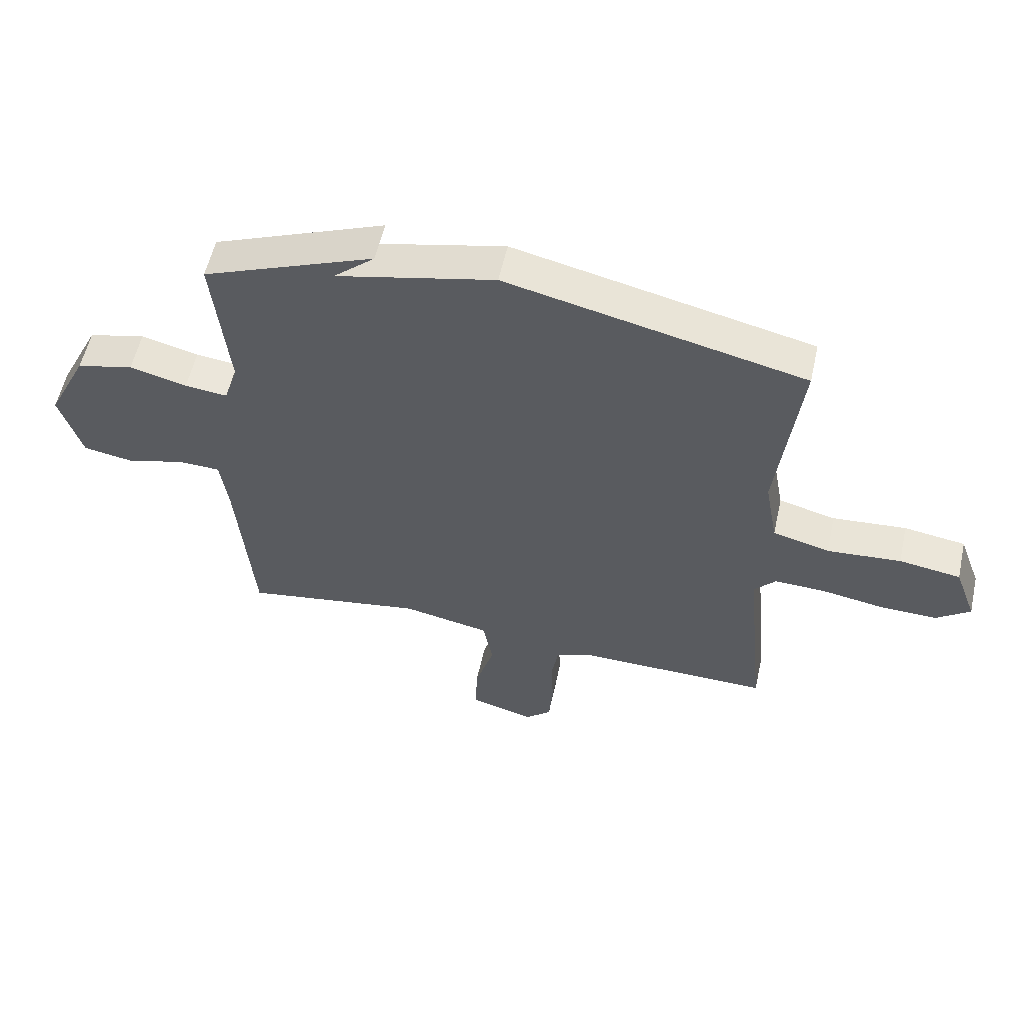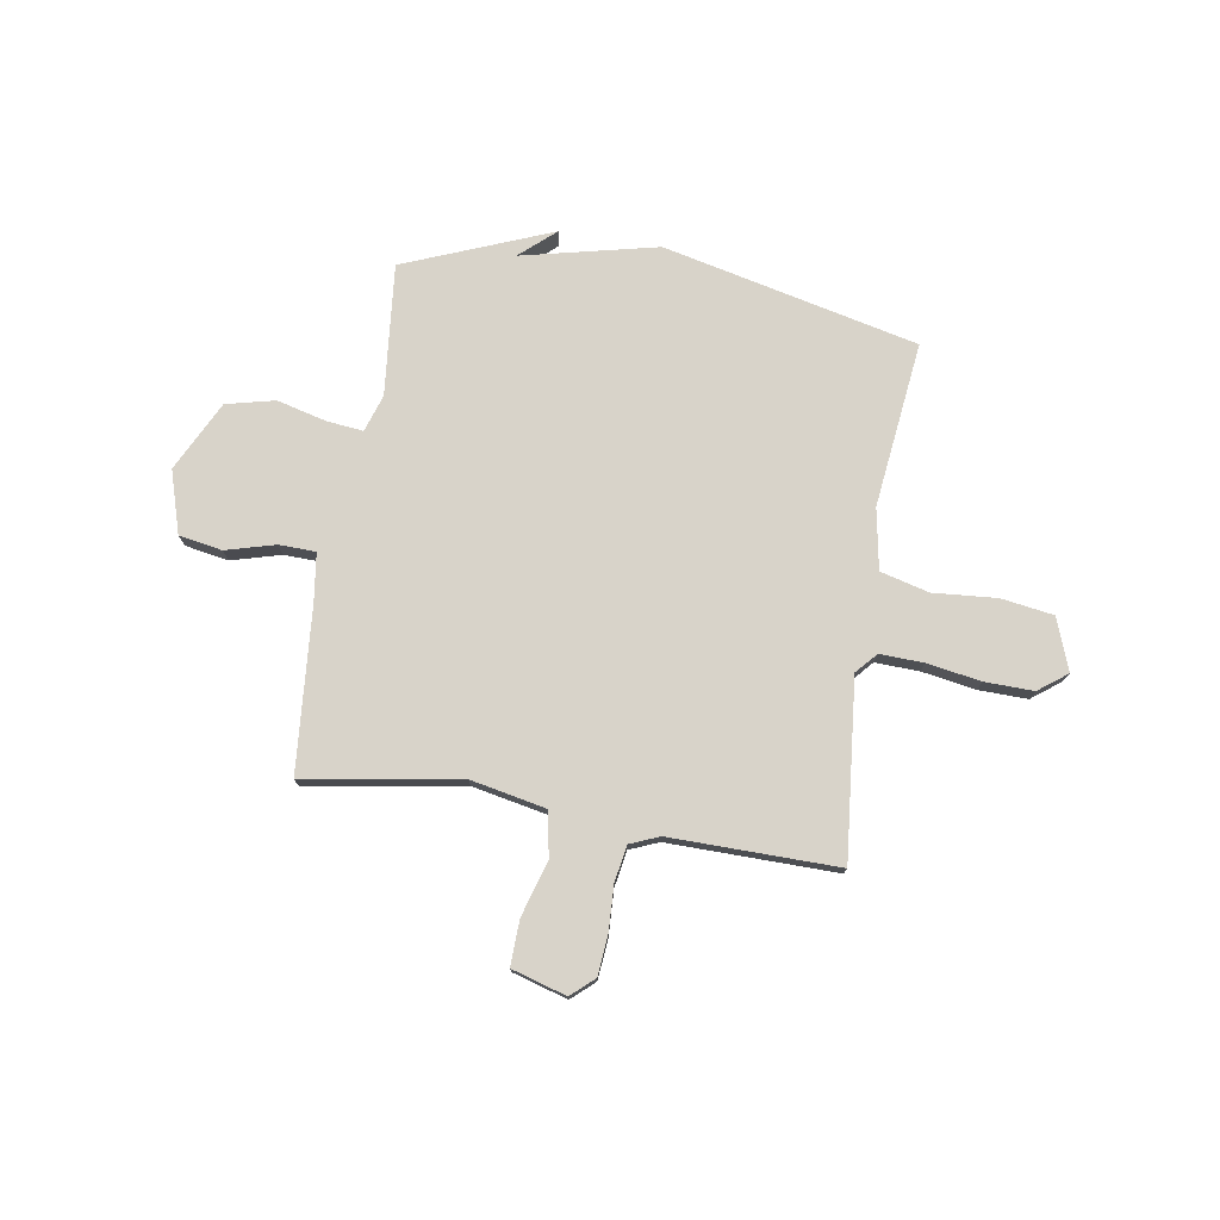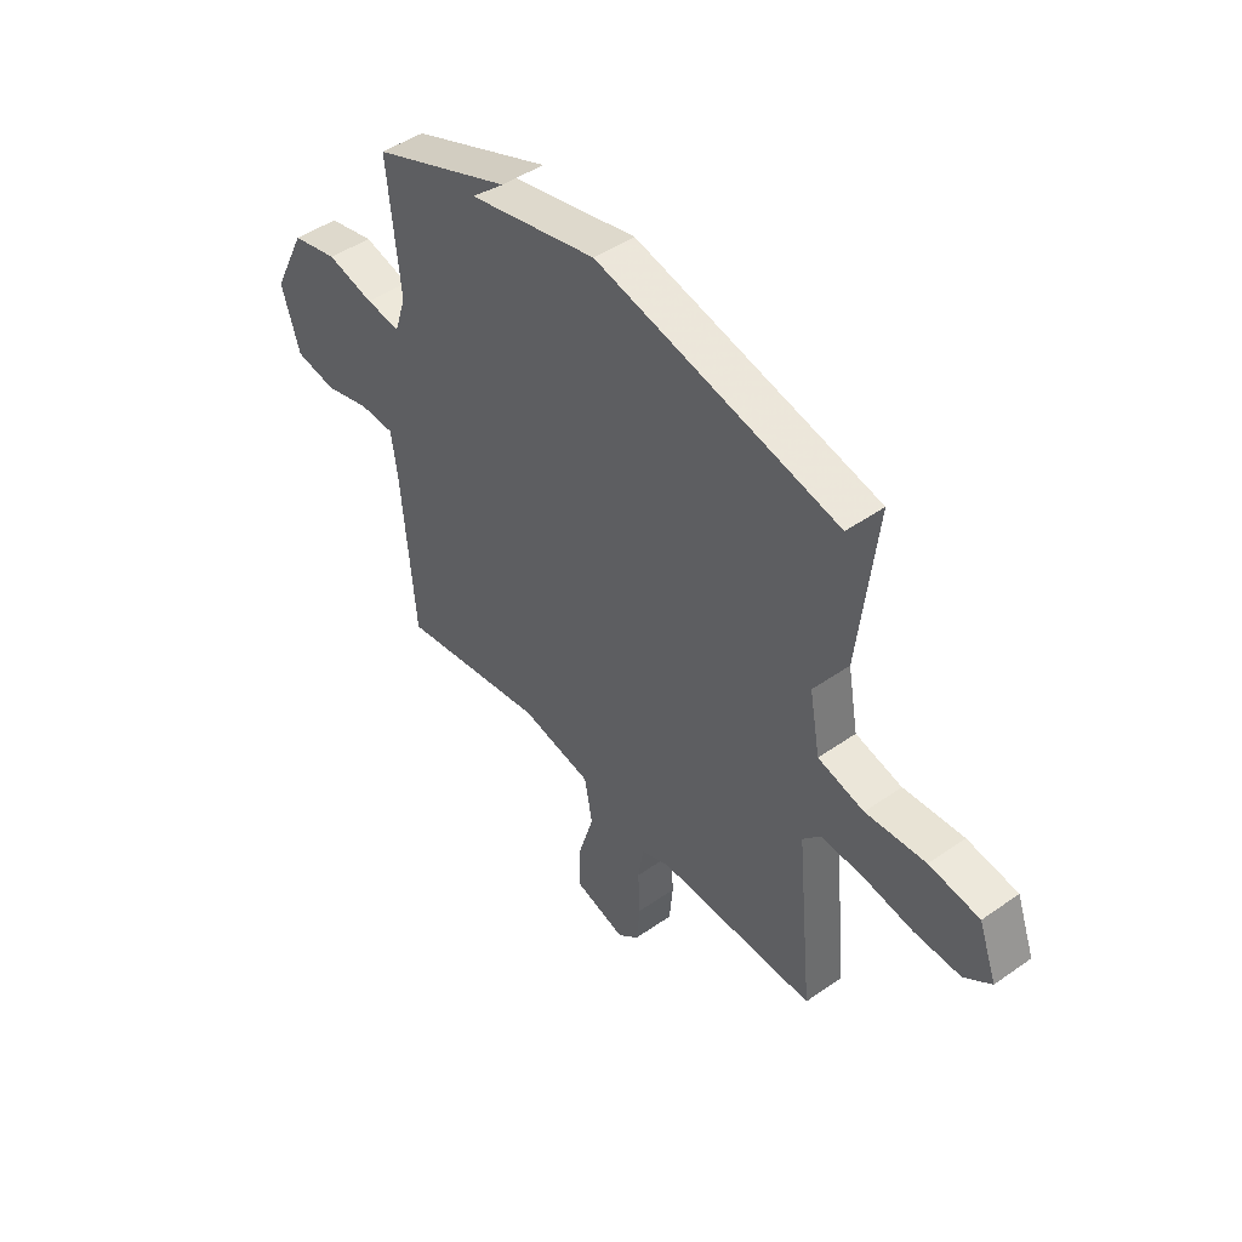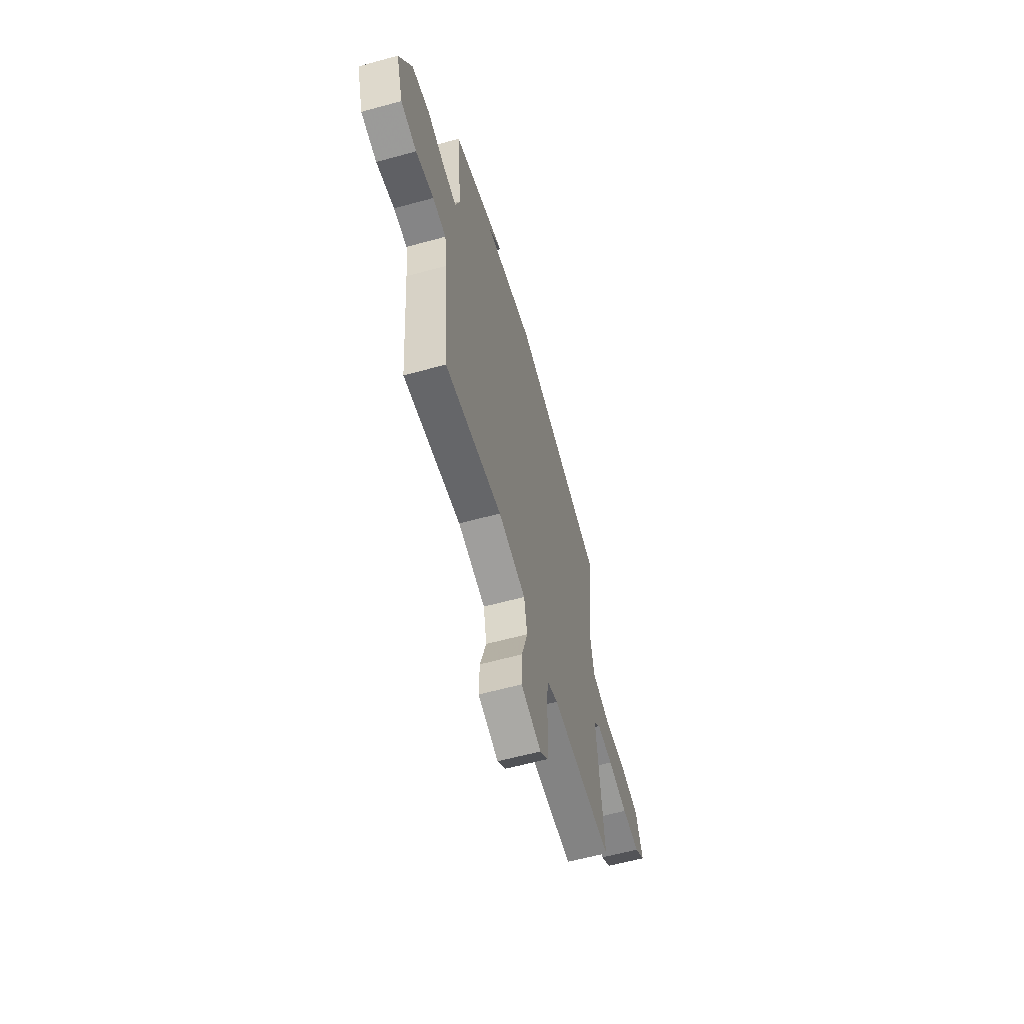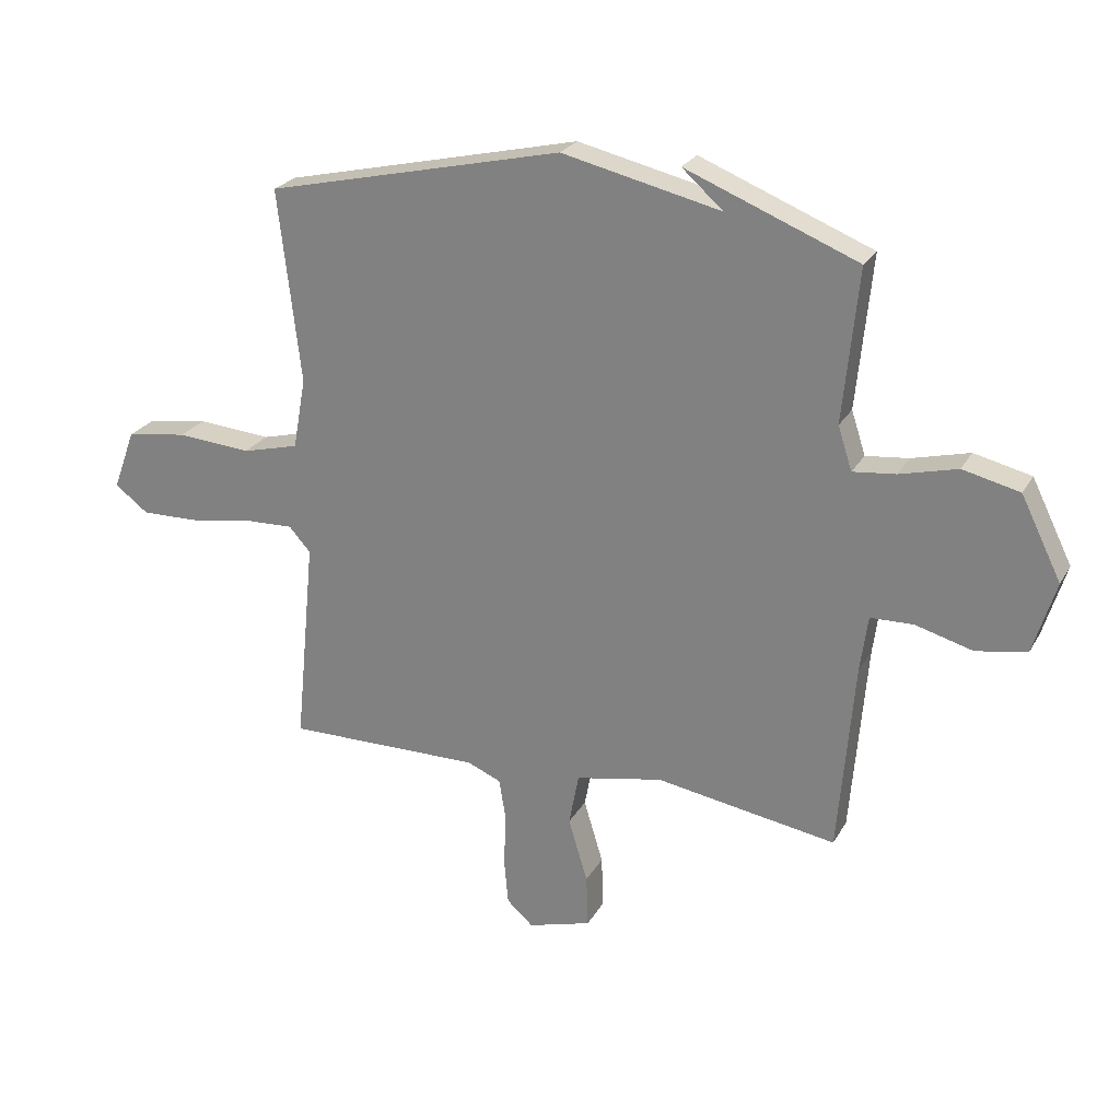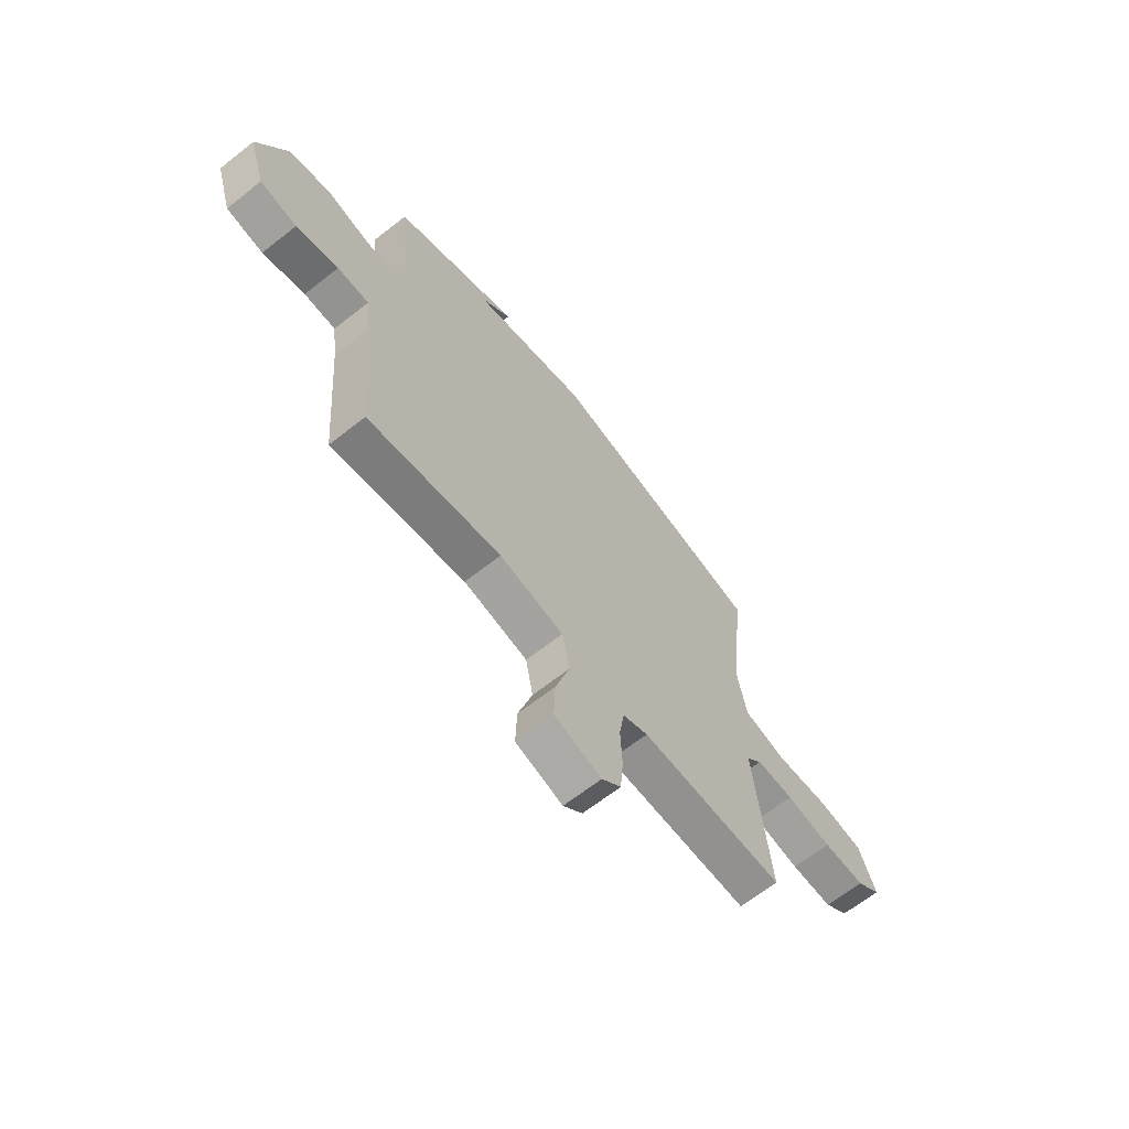
<metadata>
{"format":"obj","ext":"obj","renderer":"f3d","projection":"perspective","resolution":1024,"background":"white","views":[{"elev":56.7,"azim":-167.5,"up":"+Z"},{"elev":75.8,"azim":-170.8,"up":"+Y"},{"elev":46.5,"azim":-128.7,"up":"+Z"},{"elev":-60.4,"azim":105.7,"up":"+Z"},{"elev":24.7,"azim":23.3,"up":"+Z"},{"elev":-65.6,"azim":128.4,"up":"+Z"}]}
</metadata>
<code>
v 0.5 0.07 -0.5
v 0.191 0.07 -0.45
v 0.042 0.07 -0.48
v 0.025 0.07 -0.57
v 0.058 0.07 -0.679
v 0.061 0.07 -0.769
v -0.048 0.07 -0.801
v -0.093 0.07 -0.761
v -0.1 0.07 -0.682
v -0.096 0.07 -0.592
v -0.108 0.07 -0.52
v -0.166 0.07 -0.496
v -0.5 0.07 -0.5
v -0.465 0.07 -0.145
v -0.502 0.07 -0.104
v -0.589 0.07 -0.107
v -0.696 0.07 -0.125
v -0.793 0.07 -0.127
v -0.85 0.07 -0.084
v -0.812 0.07 0.019
v -0.707 0.07 0.035
v -0.581 0.07 0.025
v -0.484 0.07 0.05
v -0.462 0.07 0.171
v -0.5 0.07 0.5
v 0.007 0.07 0.617
v 0.277 0.07 0.555
v 0.207 0.07 0.617
v 0.5 0.07 0.5
v 0.474 0.07 0.239
v 0.498 0.07 0.165
v 0.571 0.07 0.173
v 0.669 0.07 0.198
v 0.766 0.07 0.175
v 0.835 0.07 0.036
v 0.797 0.07 -0.088
v 0.711 0.07 -0.103
v 0.613 0.07 -0.076
v 0.54 0.07 -0.078
v 0.527 0.07 -0.174
v 0.5 0 -0.5
v 0.191 0 -0.45
v 0.042 0 -0.48
v 0.025 0 -0.57
v 0.058 0 -0.679
v 0.061 0 -0.769
v -0.048 0 -0.801
v -0.093 0 -0.761
v -0.1 0 -0.682
v -0.096 0 -0.592
v -0.108 0 -0.52
v -0.166 0 -0.496
v -0.5 0 -0.5
v -0.465 0 -0.145
v -0.502 0 -0.104
v -0.589 0 -0.107
v -0.696 0 -0.125
v -0.793 0 -0.127
v -0.85 0 -0.084
v -0.812 0 0.019
v -0.707 0 0.035
v -0.581 0 0.025
v -0.484 0 0.05
v -0.462 0 0.171
v -0.5 0 0.5
v 0.007 0 0.617
v 0.277 0 0.555
v 0.207 0 0.617
v 0.5 0 0.5
v 0.474 0 0.239
v 0.498 0 0.165
v 0.571 0 0.173
v 0.669 0 0.198
v 0.766 0 0.175
v 0.835 0 0.036
v 0.797 0 -0.088
v 0.711 0 -0.103
v 0.613 0 -0.076
v 0.54 0 -0.078
v 0.527 0 -0.174
f 36 37 38
f 35 36 38
f 34 35 38
f 33 34 38
f 32 33 38
f 31 32 38 39
f 30 31 39 40
f 27 28 29
f 27 29 30
f 26 27 30
f 25 26 30
f 24 25 30
f 40 1 2
f 30 40 2
f 24 30 2
f 23 24 2
f 20 21 22
f 19 20 22
f 18 19 22
f 17 18 22
f 16 17 22
f 15 16 22 23
f 12 13 14
f 11 12 14
f 11 14 15 23
f 8 9 10
f 7 8 10
f 6 7 10
f 5 6 10
f 4 5 10
f 3 4 10 11
f 23 2 3
f 3 11 23
f 78 77 76
f 78 76 75
f 78 75 74
f 78 74 73
f 78 73 72
f 79 78 72 71
f 80 79 71 70
f 69 68 67
f 70 69 67
f 70 67 66
f 70 66 65
f 70 65 64
f 42 41 80
f 42 80 70
f 42 70 64
f 42 64 63
f 62 61 60
f 62 60 59
f 62 59 58
f 62 58 57
f 62 57 56
f 63 62 56 55
f 54 53 52
f 54 52 51
f 63 55 54 51
f 50 49 48
f 50 48 47
f 50 47 46
f 50 46 45
f 50 45 44
f 51 50 44 43
f 43 42 63
f 63 51 43
f 1 41 42 2
f 2 42 43 3
f 3 43 44 4
f 4 44 45 5
f 5 45 46 6
f 6 46 47 7
f 7 47 48 8
f 8 48 49 9
f 9 49 50 10
f 10 50 51 11
f 11 51 52 12
f 12 52 53 13
f 13 53 54 14
f 14 54 55 15
f 15 55 56 16
f 16 56 57 17
f 17 57 58 18
f 18 58 59 19
f 19 59 60 20
f 20 60 61 21
f 21 61 62 22
f 22 62 63 23
f 23 63 64 24
f 24 64 65 25
f 25 65 66 26
f 26 66 67 27
f 27 67 68 28
f 28 68 69 29
f 29 69 70 30
f 30 70 71 31
f 31 71 72 32
f 32 72 73 33
f 33 73 74 34
f 34 74 75 35
f 35 75 76 36
f 36 76 77 37
f 37 77 78 38
f 38 78 79 39
f 39 79 80 40
f 40 80 41 1

</code>
